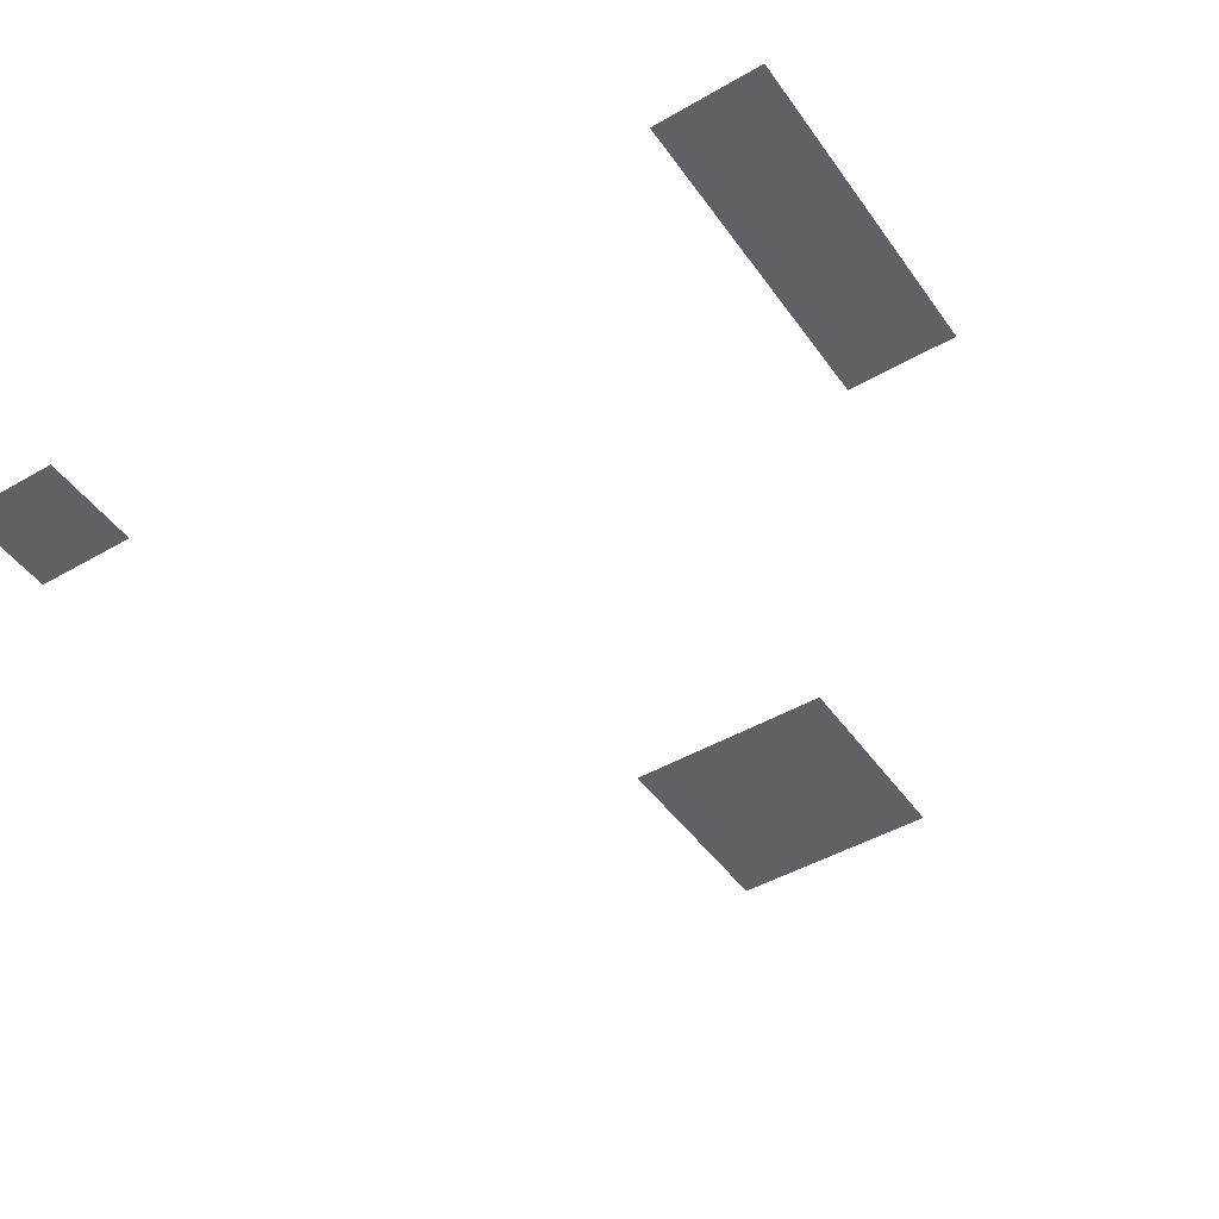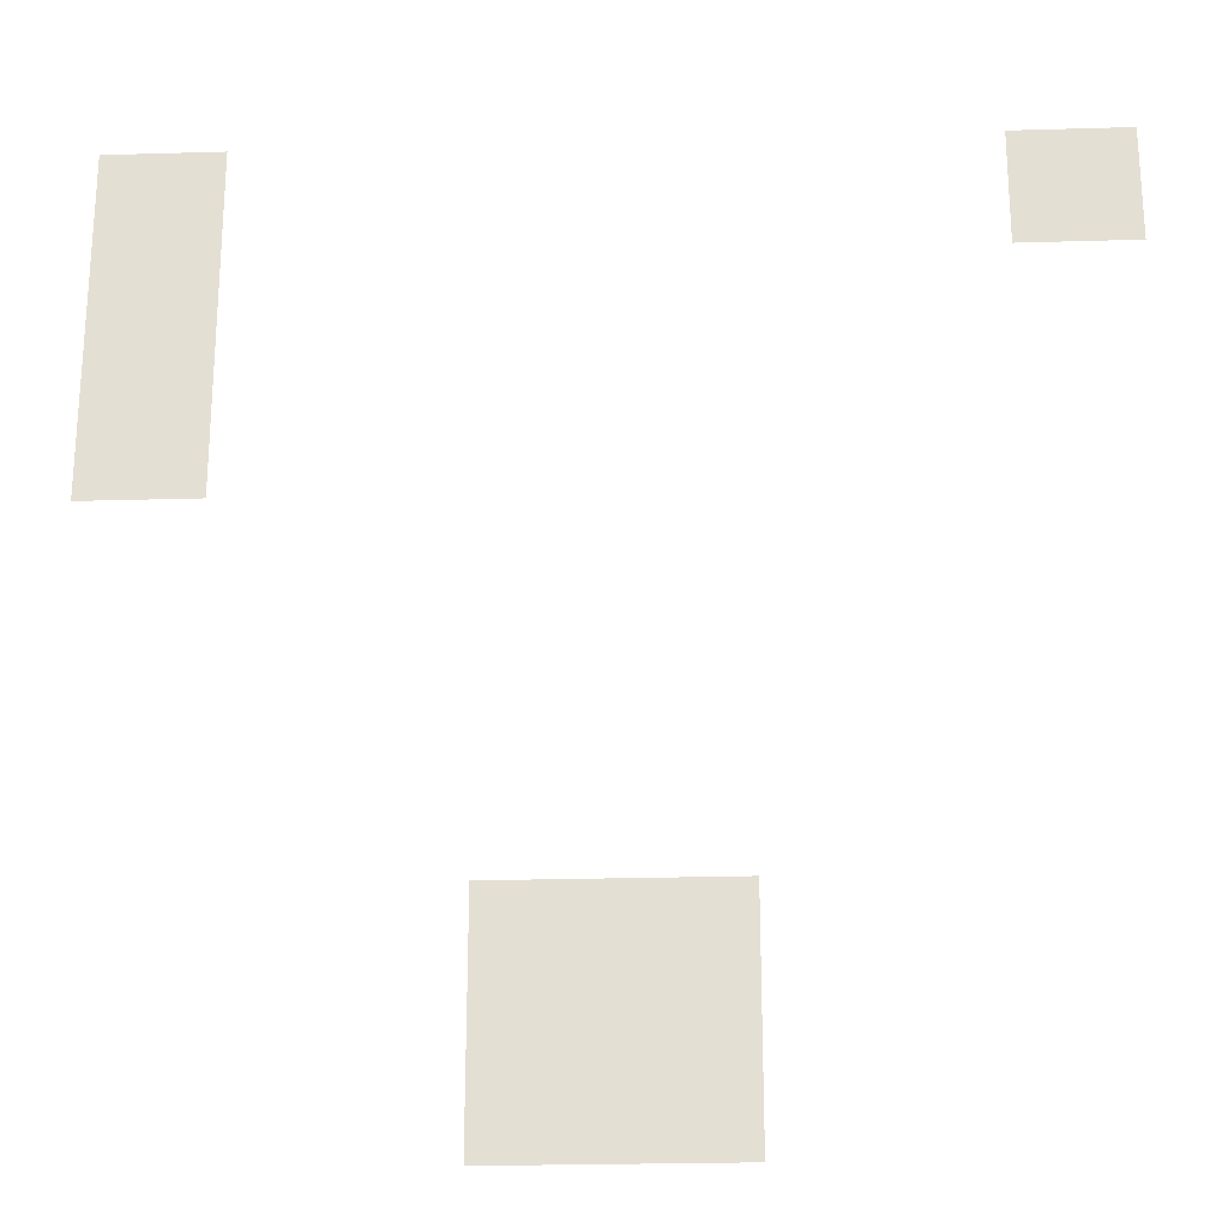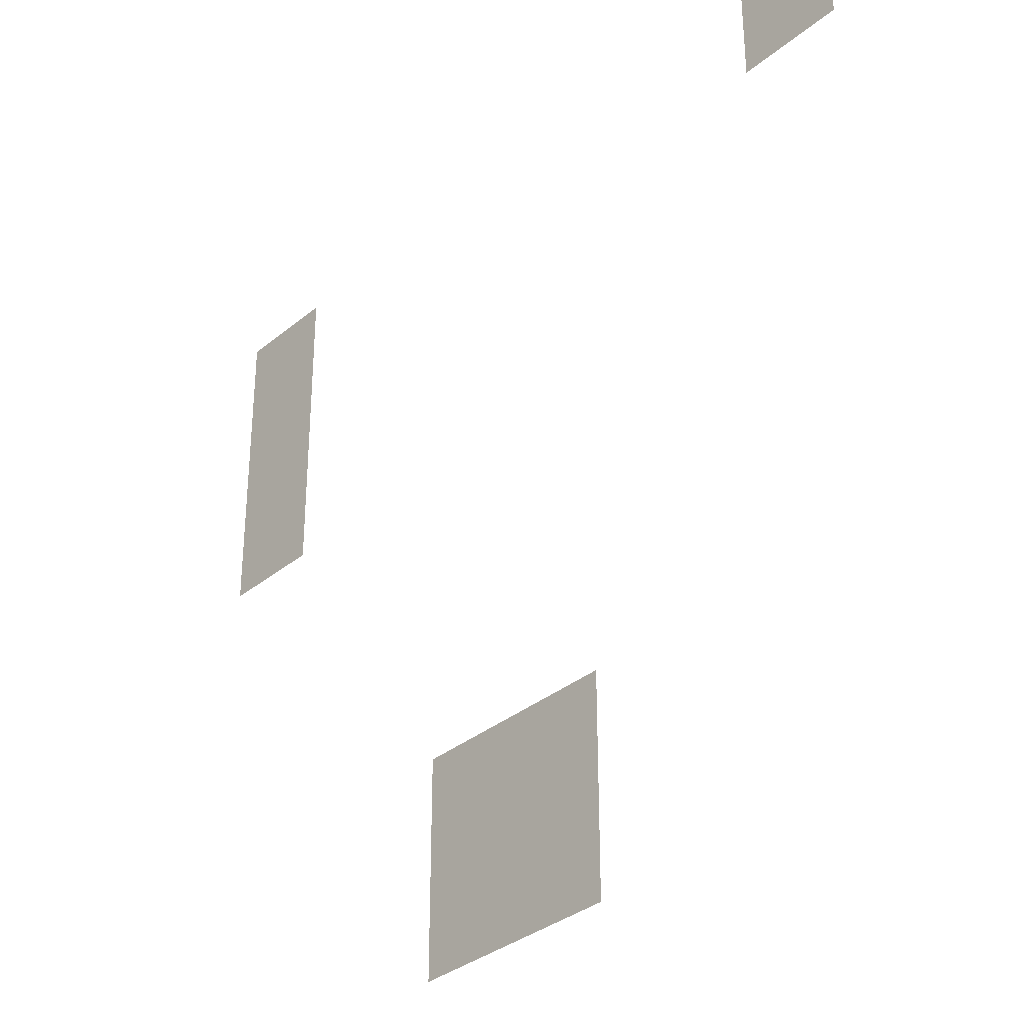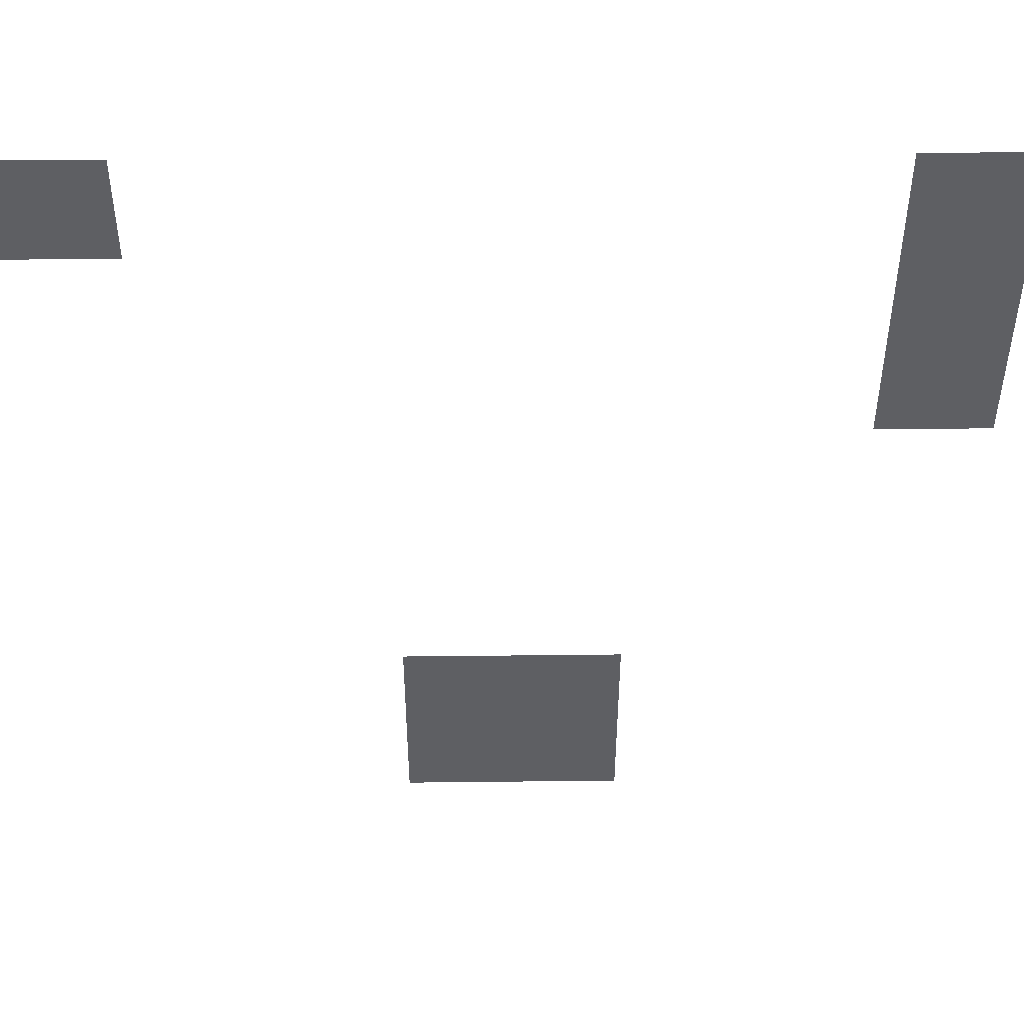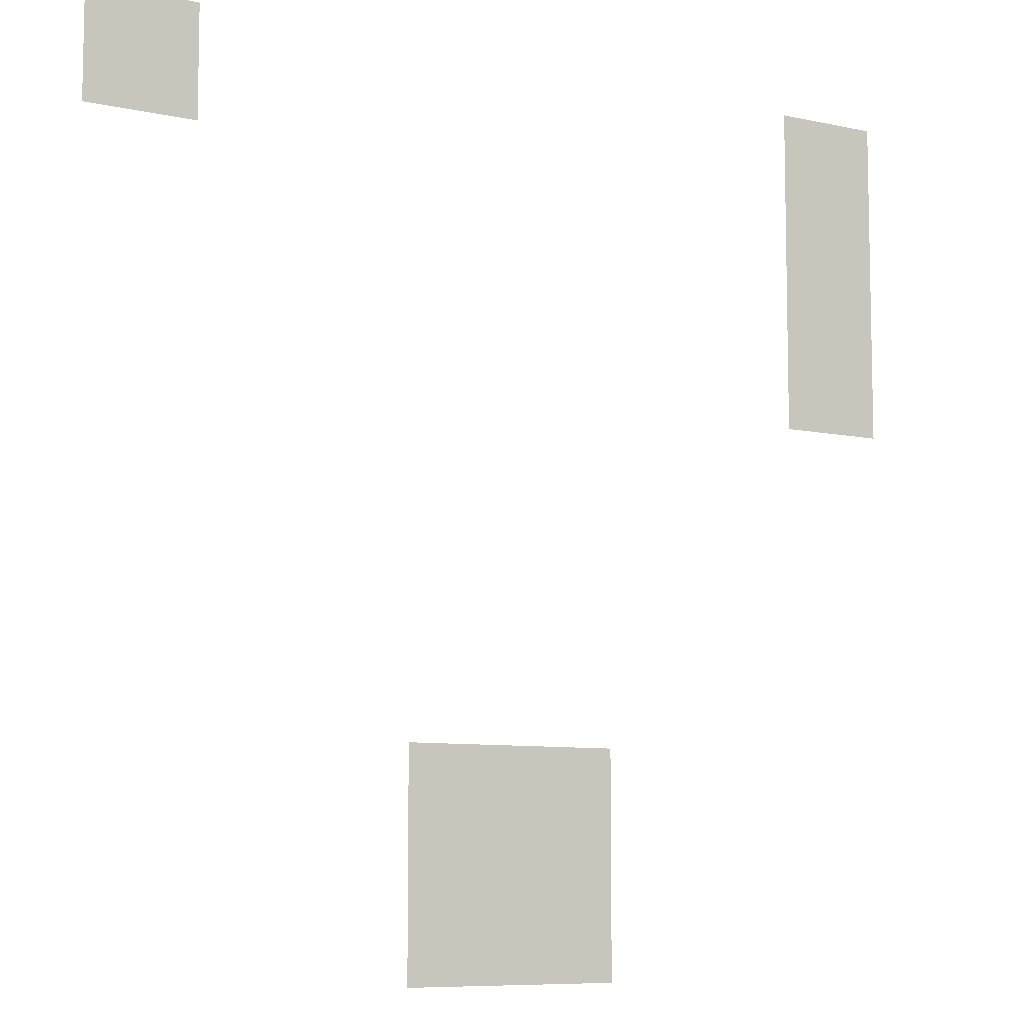
<metadata>
{"format":"obj","ext":"obj","renderer":"f3d","projection":"perspective","resolution":1024,"background":"white","views":[{"elev":-46.3,"azim":-146.6,"up":"+Z"},{"elev":-24.4,"azim":2.8,"up":"+Y"},{"elev":-33.7,"azim":48.3,"up":"+Y"},{"elev":48.8,"azim":179.3,"up":"+Y"},{"elev":-8.2,"azim":148.7,"up":"+Y"}]}
</metadata>
<code>
v -1.28 -1.28 0
v -1.6 -1.28 0
v -1.6 -0.96 0
v -1.28 -0.96 0
v -3.52 -1.28 0
v -3.84 -1.28 0
v -3.84 -0.96 0
v -3.52 -0.96 0
v -3.52 -1.6 0
v -3.84 -1.6 0
v -3.84 -1.28 0
v -3.52 -1.28 0
v -3.52 -1.92 0
v -3.84 -1.92 0
v -3.84 -1.6 0
v -3.52 -1.6 0
v -2.24 -3.2 0
v -2.56 -3.2 0
v -2.56 -2.88 0
v -2.24 -2.88 0
v -2.56 -3.2 0
v -2.88 -3.2 0
v -2.88 -2.88 0
v -2.56 -2.88 0
v -2.24 -3.52 0
v -2.56 -3.52 0
v -2.56 -3.2 0
v -2.24 -3.2 0
v -2.56 -3.52 0
v -2.88 -3.52 0
v -2.88 -3.2 0
v -2.56 -3.2 0
g home_mesh_0007
f 1 2 3 4
f 5 6 7 8
f 9 10 11 12
f 13 14 15 16
f 17 18 19 20
f 21 22 23 24
f 25 26 27 28
f 29 30 31 32

</code>
